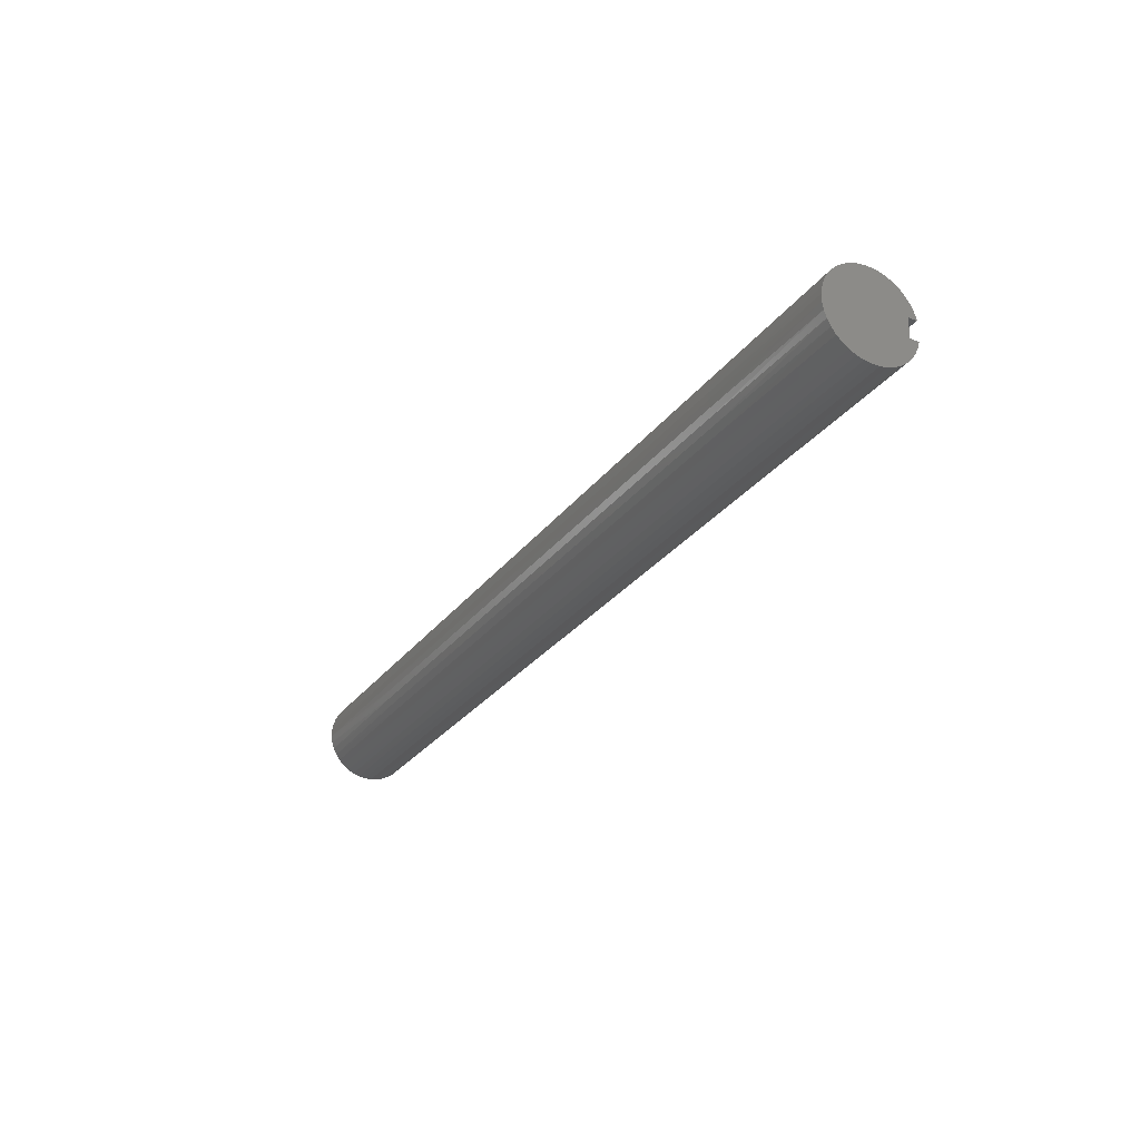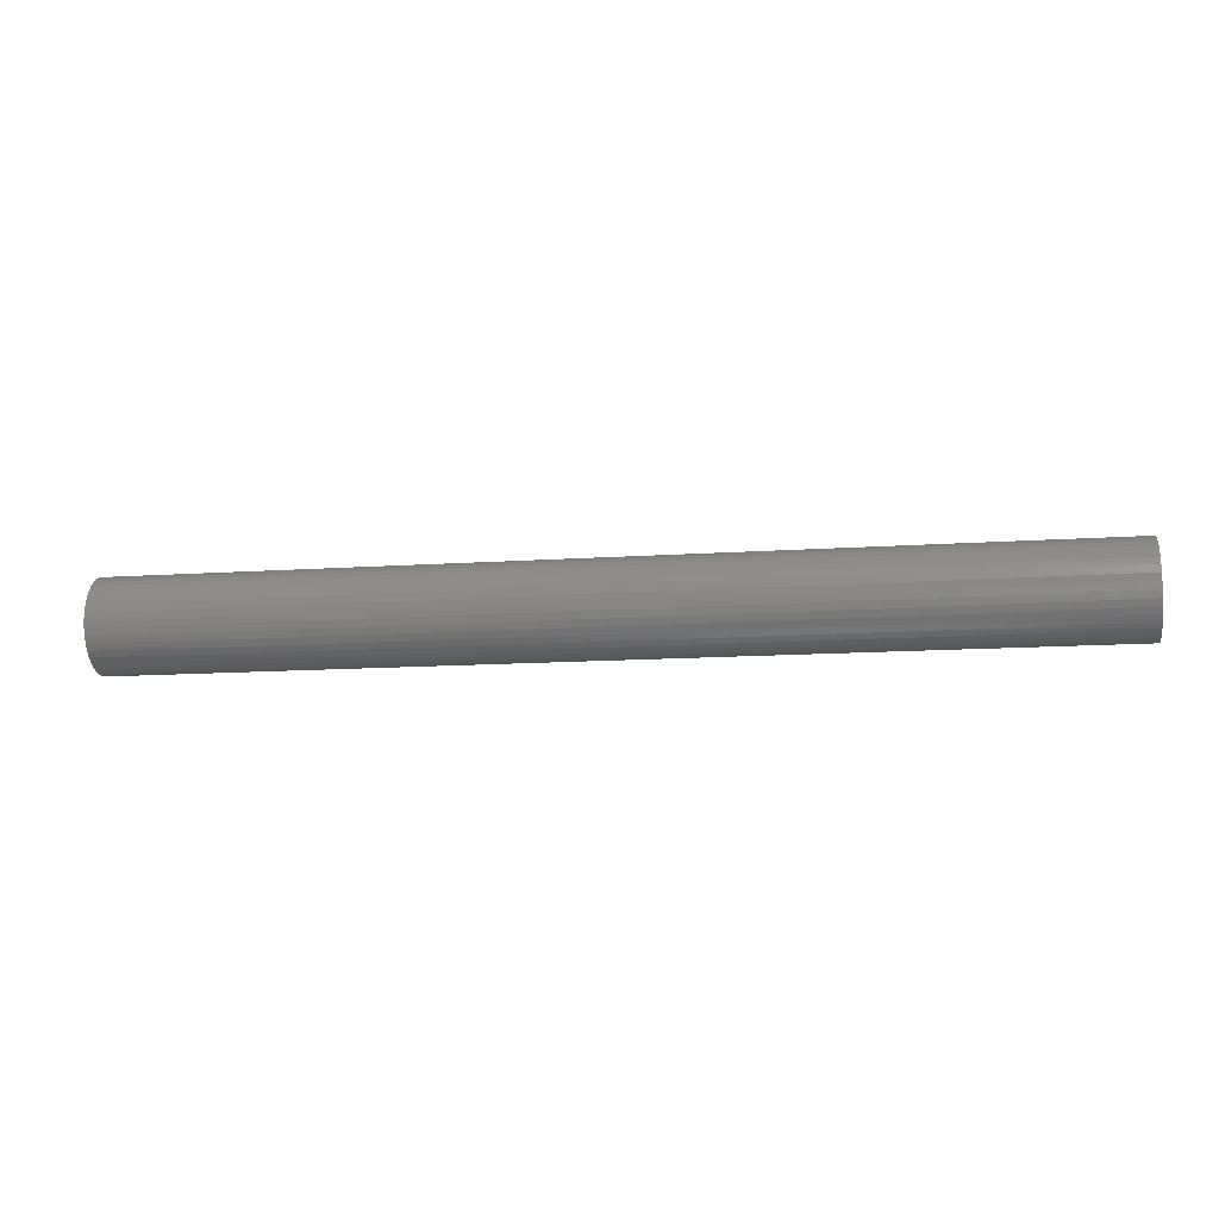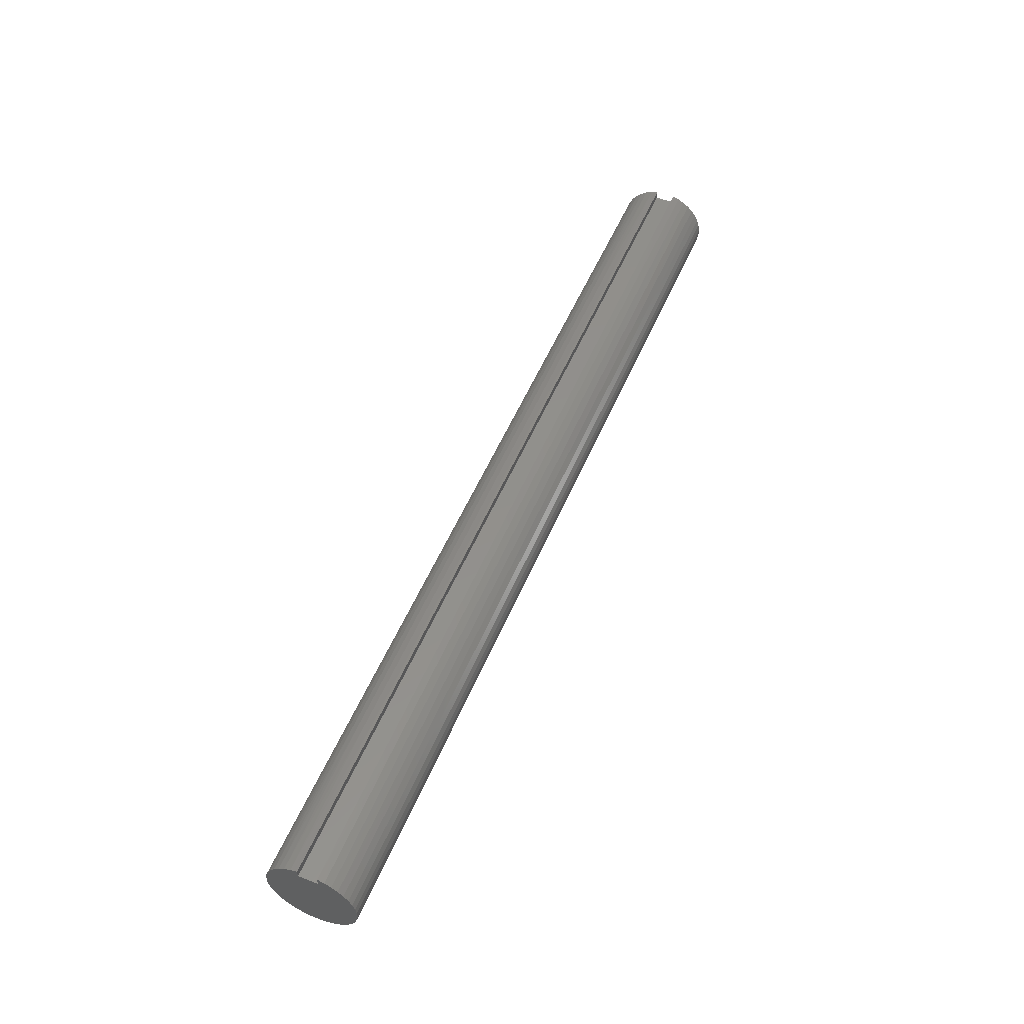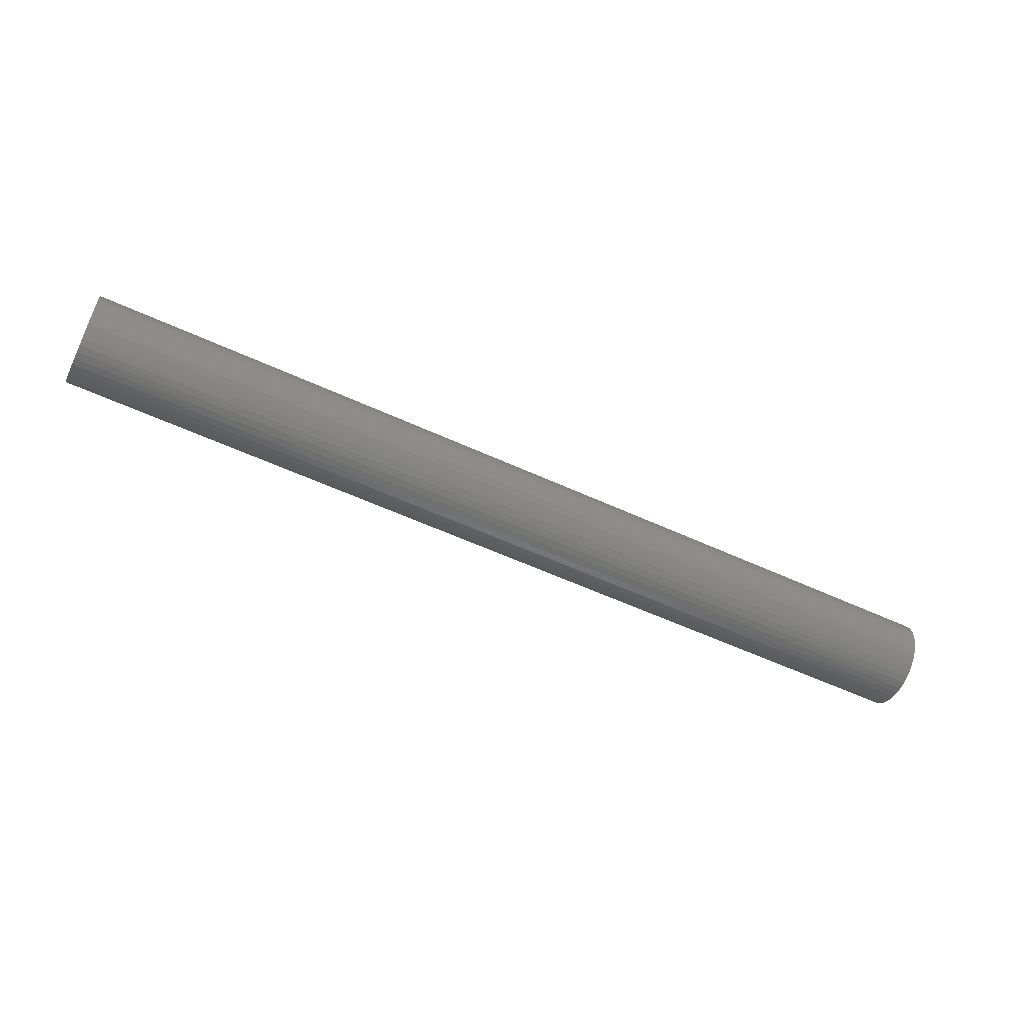
<metadata>
{"format":"stl","ext":"stl","renderer":"f3d","projection":"perspective","resolution":1024,"background":"white","views":[{"elev":-28.0,"azim":61.1,"up":"+Z"},{"elev":-12.7,"azim":-170.8,"up":"+Y"},{"elev":53.2,"azim":112.6,"up":"+Y"},{"elev":-56.4,"azim":-25.8,"up":"+Y"}]}
</metadata>
<code>
# stl→obj: 260 verts, 516 faces
v 0 0.3438 0.09375
v 9 0.3438 0.09375
v 0 0.3438 -0.09375
v 9 0.3438 -0.09375
v 0 0.4273 -0.09375
v 9 0.4273 -0.09375
v 0 0.4072 0.1599
v 1.5 0.4202 0.1217
v 0 0.4273 0.09375
v 3 0.4202 0.1217
v 4.5 0.4202 0.1217
v 4.5 0.3953 0.1876
v 6 0.3953 0.1876
v 6 0.3601 0.2485
v 7.5 0.3601 0.2485
v 7.5 0.3155 0.3031
v 9 0.3373 0.2786
v 9 0.2892 0.3283
v 7.5 0.2628 0.3498
v 9 0.2339 0.3697
v 7.5 0.2033 0.3874
v 9 0.1728 0.4019
v 7.5 0.1385 0.415
v 9 0.1073 0.4241
v 7.5 0.07018 0.4318
v 9 0.03919 0.4357
v 7.5 -0 0.4375
v 9 -0.02992 0.4365
v 7.5 -0.07018 0.4318
v 9 -0.09829 0.4263
v 7.5 -0.1385 0.415
v 9 -0.1642 0.4055
v 7.5 -0.2033 0.3874
v 9 -0.226 0.3746
v 7.5 -0.2628 0.3498
v 9 -0.2822 0.3343
v 7.5 -0.3155 0.3031
v 9 -0.3313 0.2857
v 7.5 -0.3601 0.2485
v 9 -0.3722 0.23
v 7.5 -0.3953 0.1876
v 9 -0.4038 0.1685
v 7.5 -0.4202 0.1217
v 9 -0.4252 0.1028
v 7.5 -0.4343 0.05273
v 9 -0.4361 0.03456
v 7.5 -0.4371 -0.01762
v 9 -0.4361 -0.03456
v 7.5 -0.4287 -0.08751
v 9 -0.4252 -0.1028
v 7.5 -0.4091 -0.1551
v 9 -0.4038 -0.1685
v 7.5 -0.3789 -0.2188
v 9 -0.3722 -0.23
v 7.5 -0.3389 -0.2767
v 9 -0.3313 -0.2857
v 7.5 -0.2901 -0.3275
v 9 -0.2822 -0.3343
v 7.5 -0.2338 -0.3698
v 9 -0.226 -0.3746
v 7.5 -0.1715 -0.4025
v 9 -0.1642 -0.4055
v 7.5 -0.1047 -0.4248
v 9 -0.09829 -0.4263
v 7.5 -0.0352 -0.4361
v 9 -0.02992 -0.4365
v 7.5 0.0352 -0.4361
v 9 0.03919 -0.4357
v 7.5 0.1047 -0.4248
v 9 0.1073 -0.4241
v 7.5 0.1715 -0.4025
v 9 0.1728 -0.4019
v 7.5 0.2339 -0.3697
v 9 0.2339 -0.3697
v 9 0.2892 -0.3283
v 7.5 0.2901 -0.3275
v 9 0.3373 -0.2786
v 7.5 0.3389 -0.2767
v 9 0.377 -0.222
v 7.5 0.3789 -0.2188
v 9 0.4072 -0.1599
v 7.5 0.4091 -0.1551
v 6 0.4091 -0.1551
v 4.5 0.4091 -0.1551
v 4.5 0.3789 -0.2188
v 3 0.3789 -0.2188
v 3 0.3389 -0.2767
v 1.5 0.3389 -0.2767
v 1.5 0.2901 -0.3275
v 0 0.3373 -0.2786
v 0 0.2892 -0.3283
v 1.5 0.2339 -0.3697
v 0 0.2339 -0.3697
v 0 0.1728 -0.4019
v 1.5 0.1715 -0.4025
v 0 0.1073 -0.4241
v 1.5 0.1047 -0.4248
v 0 0.03919 -0.4357
v 1.5 0.0352 -0.4361
v 0 -0.02992 -0.4365
v 1.5 -0.0352 -0.4361
v 0 -0.09829 -0.4263
v 1.5 -0.1047 -0.4248
v 0 -0.1642 -0.4055
v 1.5 -0.1715 -0.4025
v 0 -0.226 -0.3746
v 1.5 -0.2338 -0.3698
v 0 -0.2822 -0.3343
v 1.5 -0.2901 -0.3275
v 0 -0.3313 -0.2857
v 1.5 -0.3389 -0.2767
v 0 -0.3722 -0.23
v 1.5 -0.3789 -0.2188
v 0 -0.4038 -0.1685
v 1.5 -0.4091 -0.1551
v 0 -0.4252 -0.1028
v 1.5 -0.4287 -0.08751
v 0 -0.4361 -0.03456
v 1.5 -0.4371 -0.01762
v 0 -0.4361 0.03456
v 1.5 -0.4343 0.05273
v 0 -0.4252 0.1028
v 1.5 -0.4202 0.1217
v 0 -0.4038 0.1685
v 1.5 -0.3953 0.1876
v 0 -0.3722 0.23
v 1.5 -0.3601 0.2485
v 0 -0.3313 0.2857
v 1.5 -0.3155 0.3031
v 0 -0.2822 0.3343
v 1.5 -0.2628 0.3498
v 0 -0.226 0.3746
v 1.5 -0.2033 0.3874
v 0 -0.1642 0.4055
v 1.5 -0.1385 0.415
v 0 -0.09829 0.4263
v 1.5 -0.07018 0.4318
v 0 -0.02992 0.4365
v 1.5 0 0.4375
v 0 0.03919 0.4357
v 1.5 0.07018 0.4318
v 0 0.1073 0.4241
v 1.5 0.1385 0.415
v 0 0.1728 0.4019
v 1.5 0.2033 0.3874
v 0 0.2339 0.3697
v 1.5 0.2628 0.3498
v 0 0.2892 0.3283
v 1.5 0.3155 0.3031
v 0 0.3373 0.2786
v 1.5 0.3601 0.2485
v 0 0.377 0.222
v 1.5 0.3953 0.1876
v 0 0.377 -0.222
v 1.5 0.3789 -0.2188
v 3 0.4091 -0.1551
v 0 0.4072 -0.1599
v 1.5 0.4091 -0.1551
v 9 0.377 0.222
v 7.5 0.3953 0.1876
v 6 0.4202 0.1217
v 9 0.4273 0.09375
v 9 0.4072 0.1599
v 7.5 0.4202 0.1217
v 3 0 0.4375
v 3 0.07018 0.4318
v 3 0.1385 0.415
v 3 0.2033 0.3874
v 3 0.2628 0.3498
v 3 0.3155 0.3031
v 3 0.3601 0.2485
v 3 0.3953 0.1876
v 4.5 0 0.4375
v 4.5 0.07018 0.4318
v 4.5 0.1385 0.415
v 4.5 0.2033 0.3874
v 4.5 0.2628 0.3498
v 4.5 0.3155 0.3031
v 4.5 0.3601 0.2485
v 3 -0.07018 0.4318
v 3 -0.1385 0.415
v 3 -0.2033 0.3874
v 3 -0.2628 0.3498
v 3 -0.3155 0.3031
v 3 -0.3601 0.2485
v 3 -0.3953 0.1876
v 3 -0.4202 0.1217
v 3 -0.4343 0.05273
v 3 -0.4371 -0.01762
v 3 -0.4287 -0.08751
v 3 -0.4091 -0.1551
v 3 -0.3789 -0.2188
v 3 -0.3389 -0.2767
v 3 -0.2901 -0.3275
v 3 -0.2338 -0.3698
v 3 -0.1715 -0.4025
v 3 -0.1047 -0.4248
v 3 -0.0352 -0.4361
v 3 0.0352 -0.4361
v 3 0.1047 -0.4248
v 3 0.1715 -0.4025
v 3 0.2339 -0.3697
v 3 0.2901 -0.3275
v 6 0 0.4375
v 6 0.07018 0.4318
v 6 0.1385 0.415
v 6 0.2033 0.3874
v 6 0.2628 0.3498
v 6 0.3155 0.3031
v 4.5 -0.07018 0.4318
v 4.5 -0.1385 0.415
v 4.5 -0.2033 0.3874
v 4.5 -0.2628 0.3498
v 4.5 -0.3155 0.3031
v 4.5 -0.3601 0.2485
v 4.5 -0.3953 0.1876
v 4.5 -0.4202 0.1217
v 4.5 -0.4343 0.05273
v 4.5 -0.4371 -0.01762
v 4.5 -0.4287 -0.08751
v 4.5 -0.4091 -0.1551
v 4.5 -0.3789 -0.2188
v 4.5 -0.3389 -0.2767
v 4.5 -0.2901 -0.3275
v 4.5 -0.2338 -0.3698
v 4.5 -0.1715 -0.4025
v 4.5 -0.1047 -0.4248
v 4.5 -0.0352 -0.4361
v 4.5 0.0352 -0.4361
v 4.5 0.1047 -0.4248
v 4.5 0.1715 -0.4025
v 4.5 0.2339 -0.3697
v 4.5 0.2901 -0.3275
v 4.5 0.3389 -0.2767
v 6 -0.07018 0.4318
v 6 -0.1385 0.415
v 6 -0.2033 0.3874
v 6 -0.2628 0.3498
v 6 -0.3155 0.3031
v 6 -0.3601 0.2485
v 6 -0.3953 0.1876
v 6 -0.4202 0.1217
v 6 -0.4343 0.05273
v 6 -0.4371 -0.01762
v 6 -0.4287 -0.08751
v 6 -0.4091 -0.1551
v 6 -0.3789 -0.2188
v 6 -0.3389 -0.2767
v 6 -0.2901 -0.3275
v 6 -0.2338 -0.3698
v 6 -0.1715 -0.4025
v 6 -0.1047 -0.4248
v 6 -0.0352 -0.4361
v 6 0.0352 -0.4361
v 6 0.1047 -0.4248
v 6 0.1715 -0.4025
v 6 0.2339 -0.3697
v 6 0.2901 -0.3275
v 6 0.3389 -0.2767
v 6 0.3789 -0.2188
f 1 2 3
f 3 2 4
f 3 4 5
f 5 4 6
f 7 8 9
f 9 8 10
f 9 10 11
f 11 10 12
f 11 12 13
f 13 12 14
f 13 14 15
f 15 14 16
f 15 16 17
f 17 16 18
f 18 16 19
f 18 19 20
f 20 19 21
f 20 21 22
f 22 21 23
f 22 23 24
f 24 23 25
f 24 25 26
f 26 25 27
f 26 27 28
f 28 27 29
f 28 29 30
f 30 29 31
f 30 31 32
f 32 31 33
f 32 33 34
f 34 33 35
f 34 35 36
f 36 35 37
f 36 37 38
f 38 37 39
f 38 39 40
f 40 39 41
f 40 41 42
f 42 41 43
f 42 43 44
f 44 43 45
f 44 45 46
f 46 45 47
f 46 47 48
f 48 47 49
f 48 49 50
f 50 49 51
f 50 51 52
f 52 51 53
f 52 53 54
f 54 53 55
f 54 55 56
f 56 55 57
f 56 57 58
f 58 57 59
f 58 59 60
f 60 59 61
f 60 61 62
f 62 61 63
f 62 63 64
f 64 63 65
f 64 65 66
f 66 65 67
f 66 67 68
f 68 67 69
f 68 69 70
f 70 69 71
f 70 71 72
f 72 71 73
f 72 73 74
f 74 73 75
f 75 73 76
f 75 76 77
f 77 76 78
f 77 78 79
f 79 78 80
f 79 80 81
f 81 80 82
f 81 82 6
f 6 82 83
f 6 83 84
f 84 83 85
f 84 85 86
f 86 85 87
f 86 87 88
f 88 87 89
f 88 89 90
f 90 89 91
f 91 89 92
f 91 92 93
f 93 92 94
f 94 92 95
f 94 95 96
f 96 95 97
f 96 97 98
f 98 97 99
f 98 99 100
f 100 99 101
f 100 101 102
f 102 101 103
f 102 103 104
f 104 103 105
f 104 105 106
f 106 105 107
f 106 107 108
f 108 107 109
f 108 109 110
f 110 109 111
f 110 111 112
f 112 111 113
f 112 113 114
f 114 113 115
f 114 115 116
f 116 115 117
f 116 117 118
f 118 117 119
f 118 119 120
f 120 119 121
f 120 121 122
f 122 121 123
f 122 123 124
f 124 123 125
f 124 125 126
f 126 125 127
f 126 127 128
f 128 127 129
f 128 129 130
f 130 129 131
f 130 131 132
f 132 131 133
f 132 133 134
f 134 133 135
f 134 135 136
f 136 135 137
f 136 137 138
f 138 137 139
f 138 139 140
f 140 139 141
f 140 141 142
f 142 141 143
f 142 143 144
f 144 143 145
f 144 145 146
f 146 145 147
f 146 147 148
f 148 147 149
f 148 149 150
f 150 149 151
f 150 151 152
f 152 151 153
f 152 153 7
f 7 153 8
f 90 154 88
f 88 154 155
f 88 155 86
f 86 155 156
f 86 156 84
f 84 156 5
f 84 5 6
f 154 157 155
f 155 157 158
f 155 158 156
f 156 158 5
f 157 5 158
f 17 159 15
f 15 159 160
f 15 160 13
f 13 160 161
f 13 161 11
f 11 161 162
f 11 162 9
f 159 163 160
f 160 163 164
f 160 164 161
f 161 164 162
f 163 162 164
f 139 165 141
f 141 165 166
f 141 166 143
f 143 166 167
f 143 167 145
f 145 167 168
f 145 168 147
f 147 168 169
f 147 169 149
f 149 169 170
f 149 170 151
f 151 170 171
f 151 171 153
f 153 171 172
f 153 172 8
f 8 172 10
f 165 173 166
f 166 173 174
f 166 174 167
f 167 174 175
f 167 175 168
f 168 175 176
f 168 176 169
f 169 176 177
f 169 177 170
f 170 177 178
f 170 178 171
f 171 178 179
f 171 179 172
f 172 179 12
f 172 12 10
f 165 139 180
f 180 139 137
f 180 137 181
f 181 137 135
f 181 135 182
f 182 135 133
f 182 133 183
f 183 133 131
f 183 131 184
f 184 131 129
f 184 129 185
f 185 129 127
f 185 127 186
f 186 127 125
f 186 125 187
f 187 125 123
f 187 123 188
f 188 123 121
f 188 121 189
f 189 121 119
f 189 119 190
f 190 119 117
f 190 117 191
f 191 117 115
f 191 115 192
f 192 115 113
f 192 113 193
f 193 113 111
f 193 111 194
f 194 111 109
f 194 109 195
f 195 109 107
f 195 107 196
f 196 107 105
f 196 105 197
f 197 105 103
f 197 103 198
f 198 103 101
f 198 101 199
f 199 101 99
f 199 99 200
f 200 99 97
f 200 97 201
f 201 97 95
f 201 95 202
f 202 95 92
f 202 92 203
f 203 92 89
f 203 89 87
f 173 204 174
f 174 204 205
f 174 205 175
f 175 205 206
f 175 206 176
f 176 206 207
f 176 207 177
f 177 207 208
f 177 208 178
f 178 208 209
f 178 209 179
f 179 209 14
f 179 14 12
f 173 165 210
f 210 165 180
f 210 180 211
f 211 180 181
f 211 181 212
f 212 181 182
f 212 182 213
f 213 182 183
f 213 183 214
f 214 183 184
f 214 184 215
f 215 184 185
f 215 185 216
f 216 185 186
f 216 186 217
f 217 186 187
f 217 187 218
f 218 187 188
f 218 188 219
f 219 188 189
f 219 189 220
f 220 189 190
f 220 190 221
f 221 190 191
f 221 191 222
f 222 191 192
f 222 192 223
f 223 192 193
f 223 193 224
f 224 193 194
f 224 194 225
f 225 194 195
f 225 195 226
f 226 195 196
f 226 196 227
f 227 196 197
f 227 197 228
f 228 197 198
f 228 198 229
f 229 198 199
f 229 199 230
f 230 199 200
f 230 200 231
f 231 200 201
f 231 201 232
f 232 201 202
f 232 202 233
f 233 202 203
f 233 203 234
f 234 203 87
f 234 87 85
f 204 27 205
f 205 27 25
f 205 25 206
f 206 25 23
f 206 23 207
f 207 23 21
f 207 21 208
f 208 21 19
f 208 19 209
f 209 19 16
f 209 16 14
f 204 173 235
f 235 173 210
f 235 210 236
f 236 210 211
f 236 211 237
f 237 211 212
f 237 212 238
f 238 212 213
f 238 213 239
f 239 213 214
f 239 214 240
f 240 214 215
f 240 215 241
f 241 215 216
f 241 216 242
f 242 216 217
f 242 217 243
f 243 217 218
f 243 218 244
f 244 218 219
f 244 219 245
f 245 219 220
f 245 220 246
f 246 220 221
f 246 221 247
f 247 221 222
f 247 222 248
f 248 222 223
f 248 223 249
f 249 223 224
f 249 224 250
f 250 224 225
f 250 225 251
f 251 225 226
f 251 226 252
f 252 226 227
f 252 227 253
f 253 227 228
f 253 228 254
f 254 228 229
f 254 229 255
f 255 229 230
f 255 230 256
f 256 230 231
f 256 231 257
f 257 231 232
f 257 232 258
f 258 232 233
f 258 233 259
f 259 233 234
f 259 234 260
f 260 234 85
f 260 85 83
f 27 204 29
f 29 204 235
f 29 235 31
f 31 235 236
f 31 236 33
f 33 236 237
f 33 237 35
f 35 237 238
f 35 238 37
f 37 238 239
f 37 239 39
f 39 239 240
f 39 240 41
f 41 240 241
f 41 241 43
f 43 241 242
f 43 242 45
f 45 242 243
f 45 243 47
f 47 243 244
f 47 244 49
f 49 244 245
f 49 245 51
f 51 245 246
f 51 246 53
f 53 246 247
f 53 247 55
f 55 247 248
f 55 248 57
f 57 248 249
f 57 249 59
f 59 249 250
f 59 250 61
f 61 250 251
f 61 251 63
f 63 251 252
f 63 252 65
f 65 252 253
f 65 253 67
f 67 253 254
f 67 254 69
f 69 254 255
f 69 255 71
f 71 255 256
f 71 256 73
f 73 256 257
f 73 257 76
f 76 257 258
f 76 258 78
f 78 258 259
f 78 259 80
f 80 259 260
f 80 260 82
f 82 260 83
f 9 162 1
f 1 162 2
f 162 163 2
f 2 163 159
f 2 159 17
f 17 18 2
f 2 18 20
f 2 20 22
f 22 24 2
f 2 24 26
f 2 26 28
f 28 30 2
f 2 30 32
f 2 32 60
f 60 32 34
f 60 34 58
f 58 34 36
f 58 36 56
f 56 36 38
f 56 38 54
f 54 38 40
f 54 40 52
f 52 40 42
f 52 42 50
f 50 42 44
f 50 44 48
f 48 44 46
f 60 62 2
f 2 62 4
f 4 62 64
f 4 64 66
f 66 68 4
f 4 68 70
f 4 70 72
f 72 74 4
f 4 74 75
f 4 75 77
f 77 79 4
f 4 79 81
f 4 81 6
f 9 1 7
f 7 1 152
f 152 1 150
f 150 1 148
f 148 1 146
f 146 1 144
f 144 1 142
f 142 1 140
f 140 1 138
f 138 1 136
f 136 1 134
f 134 1 3
f 134 3 132
f 132 3 104
f 132 104 106
f 5 157 3
f 3 157 154
f 3 154 90
f 90 91 3
f 3 91 93
f 3 93 94
f 94 96 3
f 3 96 98
f 3 98 100
f 100 102 3
f 3 102 104
f 132 106 130
f 130 106 108
f 130 108 128
f 128 108 110
f 128 110 126
f 126 110 112
f 126 112 124
f 124 112 114
f 124 114 122
f 122 114 116
f 122 116 120
f 120 116 118

</code>
